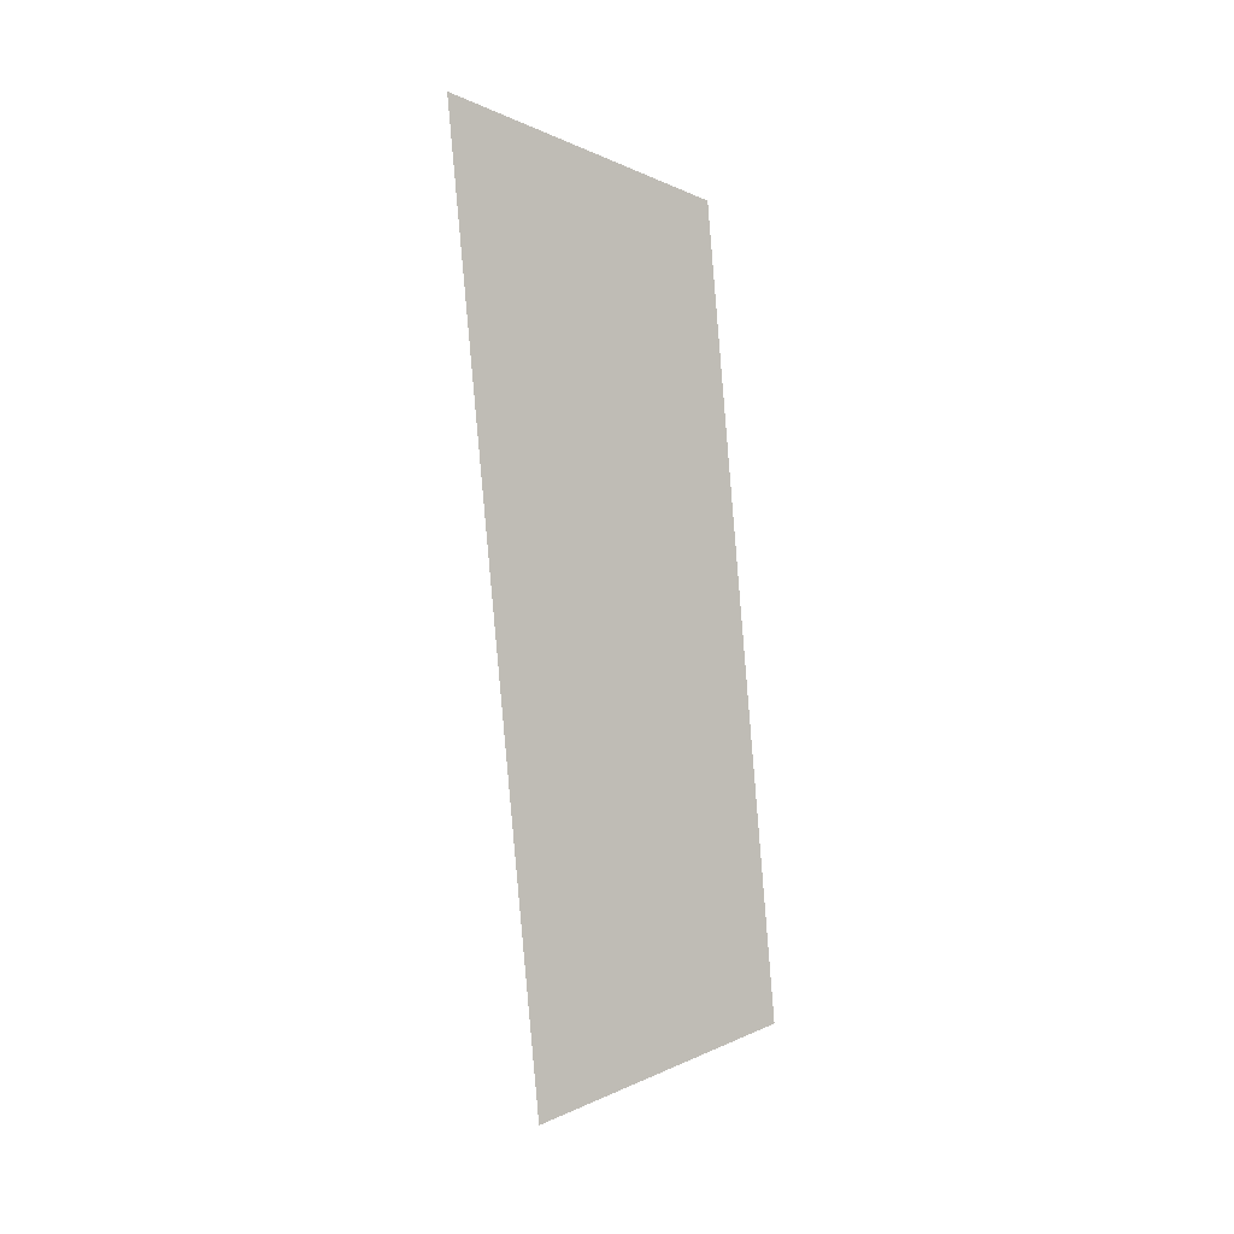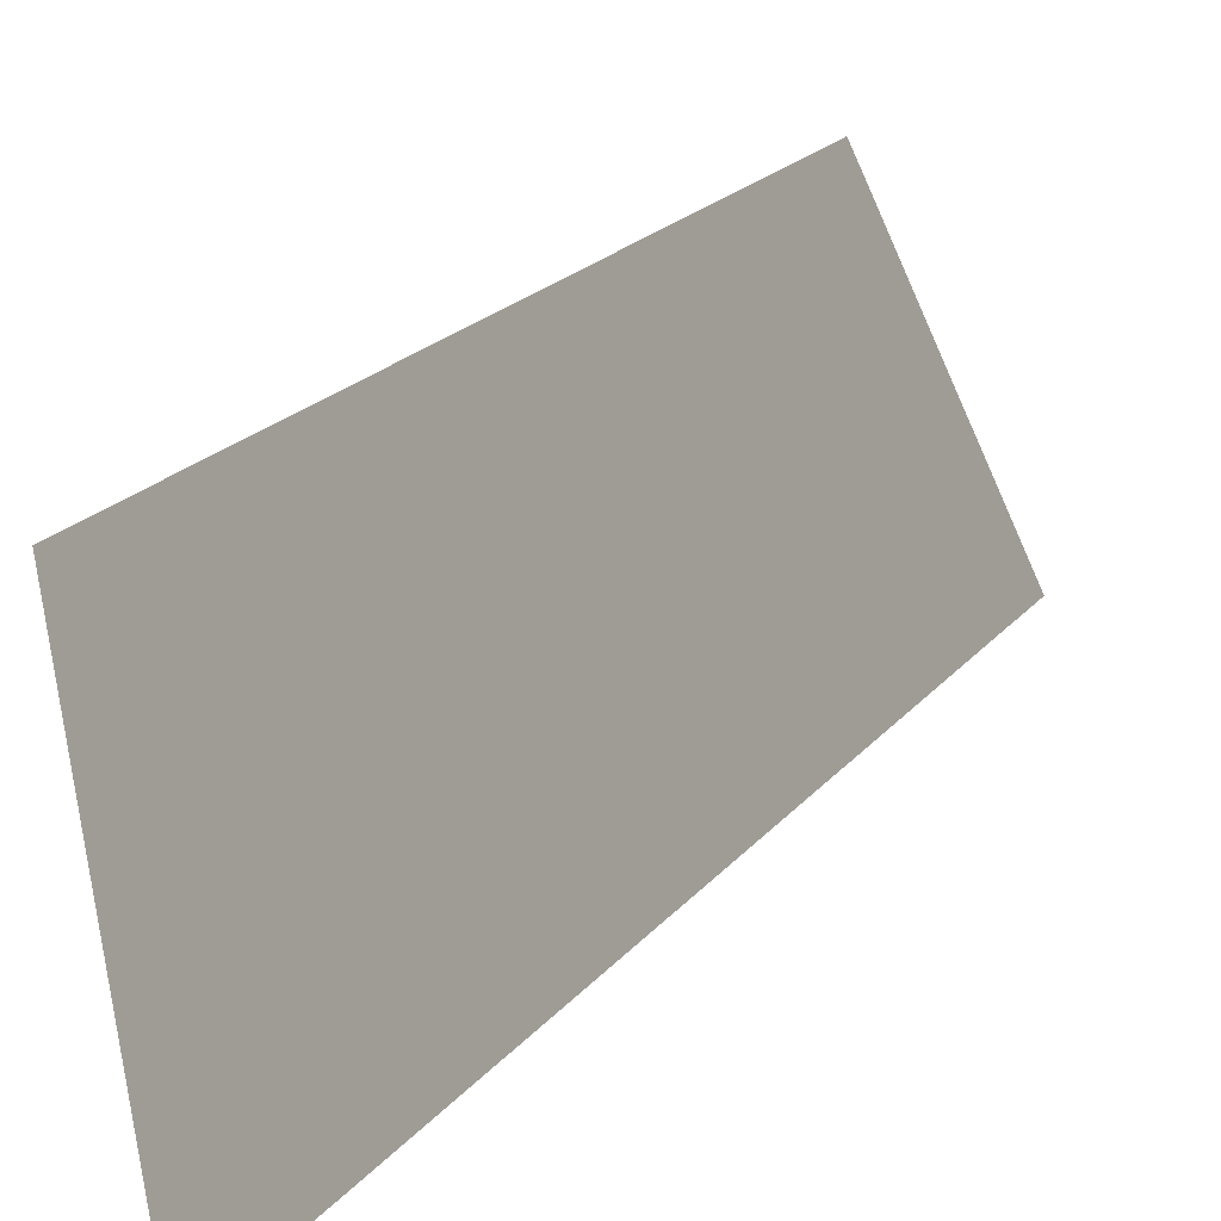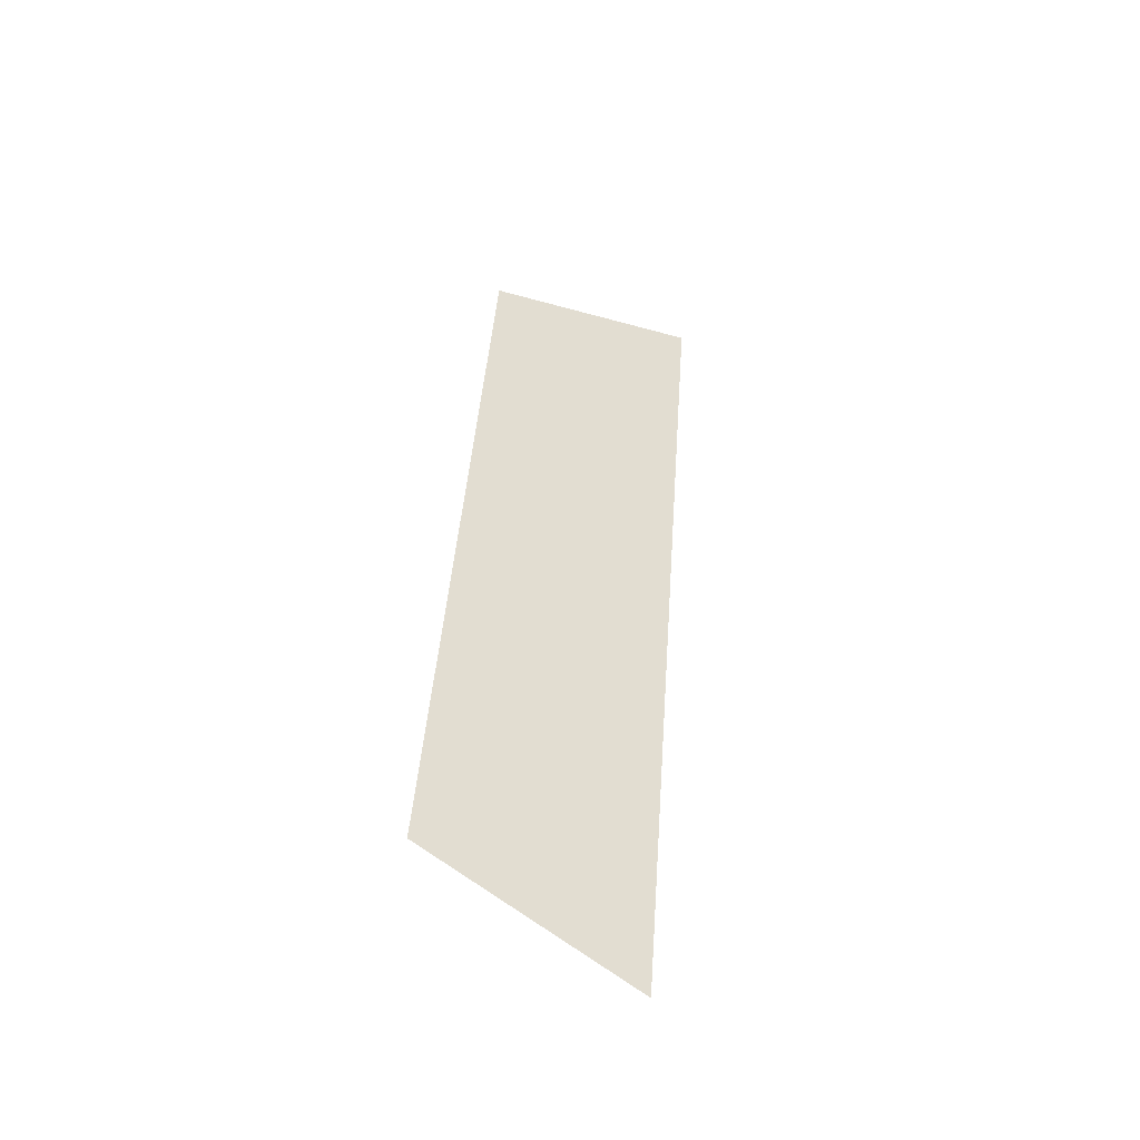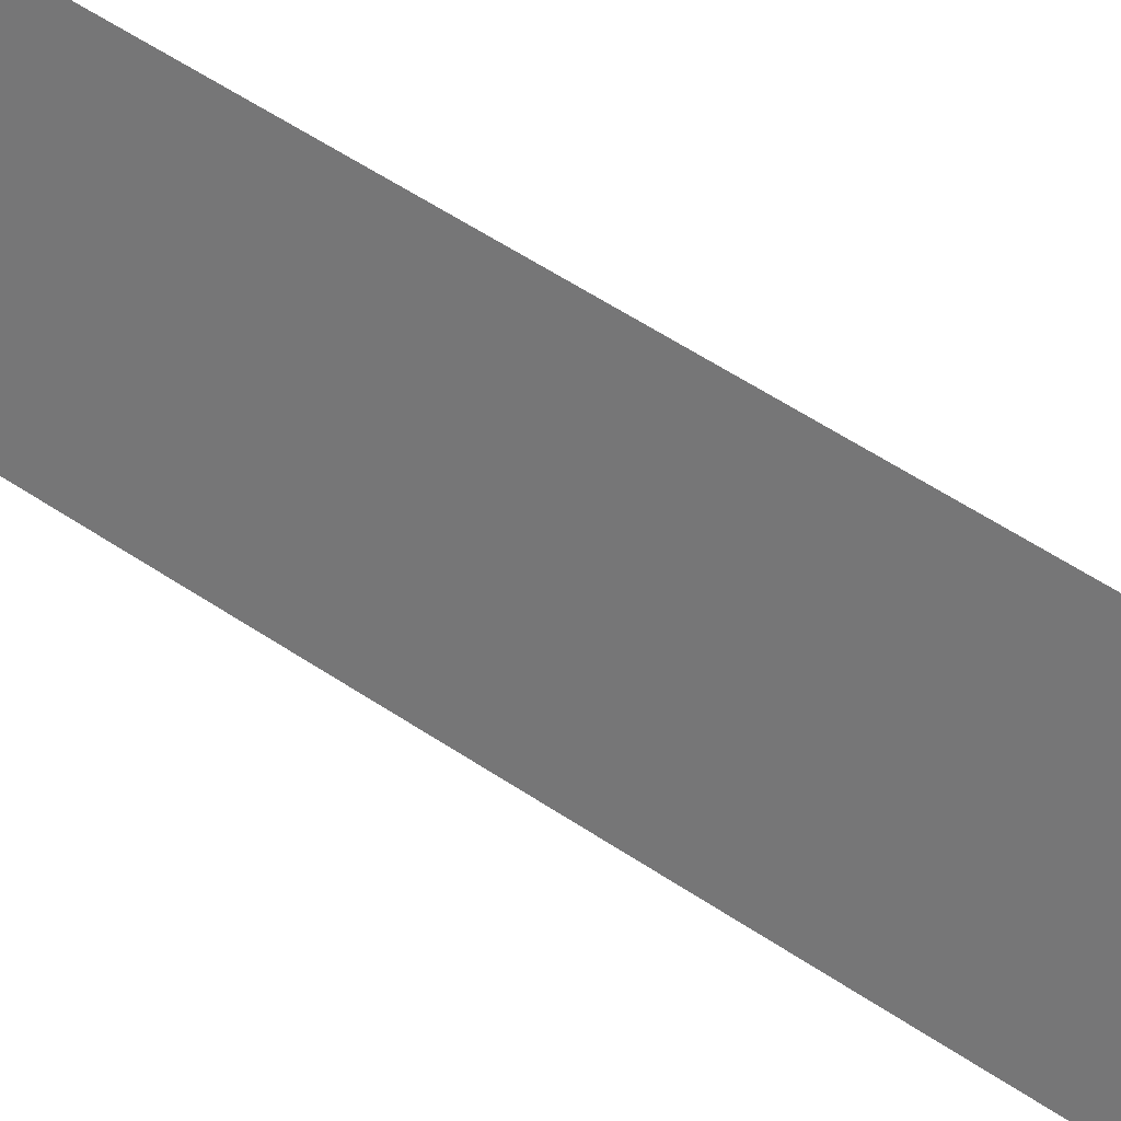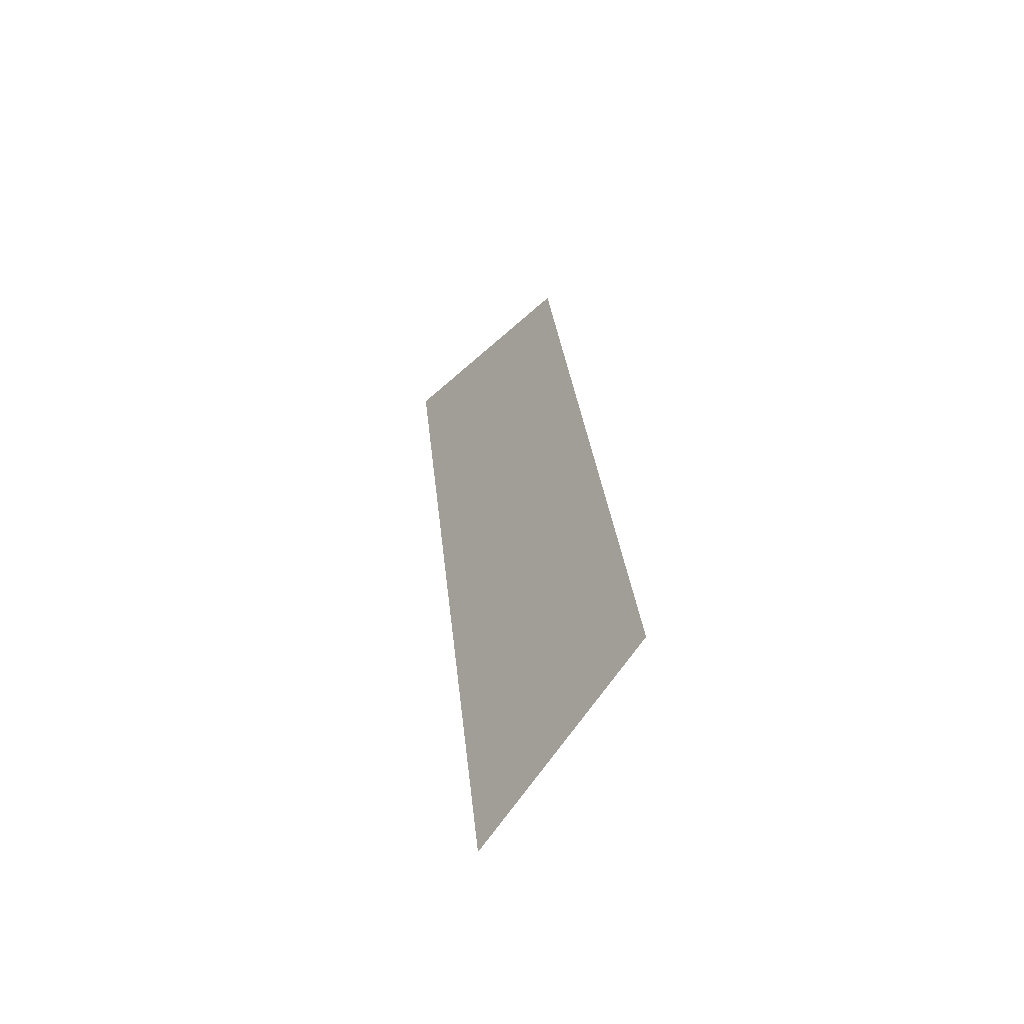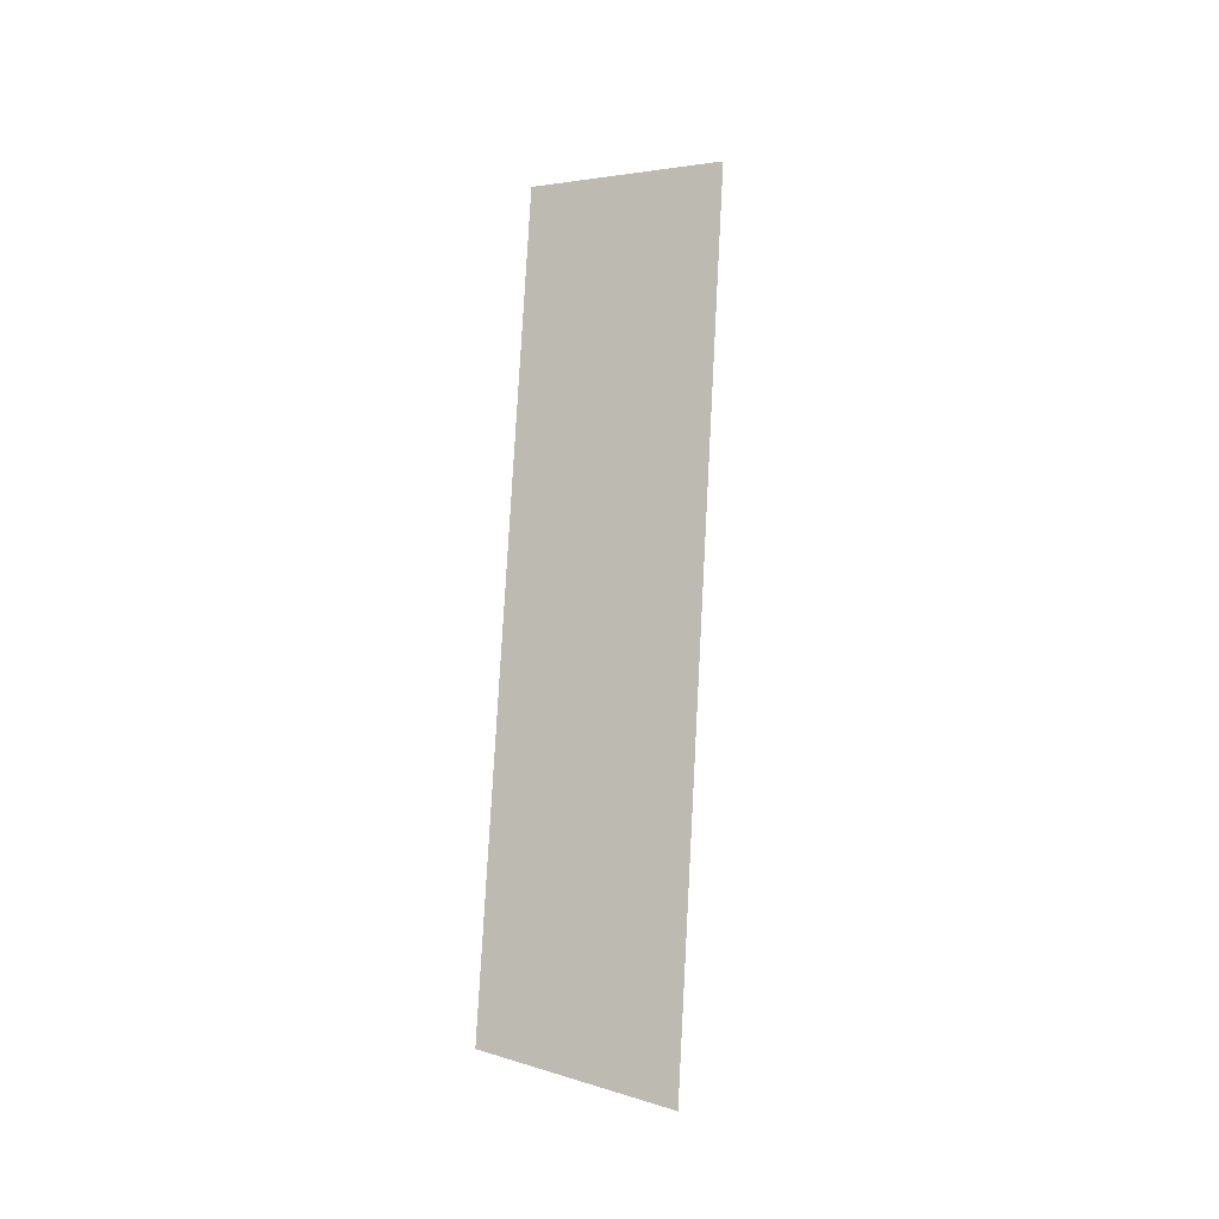
<metadata>
{"format":"obj","ext":"obj","renderer":"f3d","projection":"perspective","resolution":1024,"background":"white","views":[{"elev":-0.4,"azim":50.0,"up":"+Z"},{"elev":22.3,"azim":-158.4,"up":"+Y"},{"elev":-41.9,"azim":-140.7,"up":"+Z"},{"elev":49.4,"azim":-56.7,"up":"+Y"},{"elev":-57.1,"azim":122.0,"up":"+Z"},{"elev":-4.8,"azim":-150.3,"up":"+Z"}]}
</metadata>
<code>
o Group11/mesh9/mesh9-geometry#mesh9-geometry
v 0.7295 0.04549 0.1652
v 0.7226 0.03324 0.08954
v 0.7226 0.02408 0.172
v 0.7295 0.05313 0.09638
f 1 2 3
f 2 1 4
f 3 2 1
f 4 1 2

</code>
